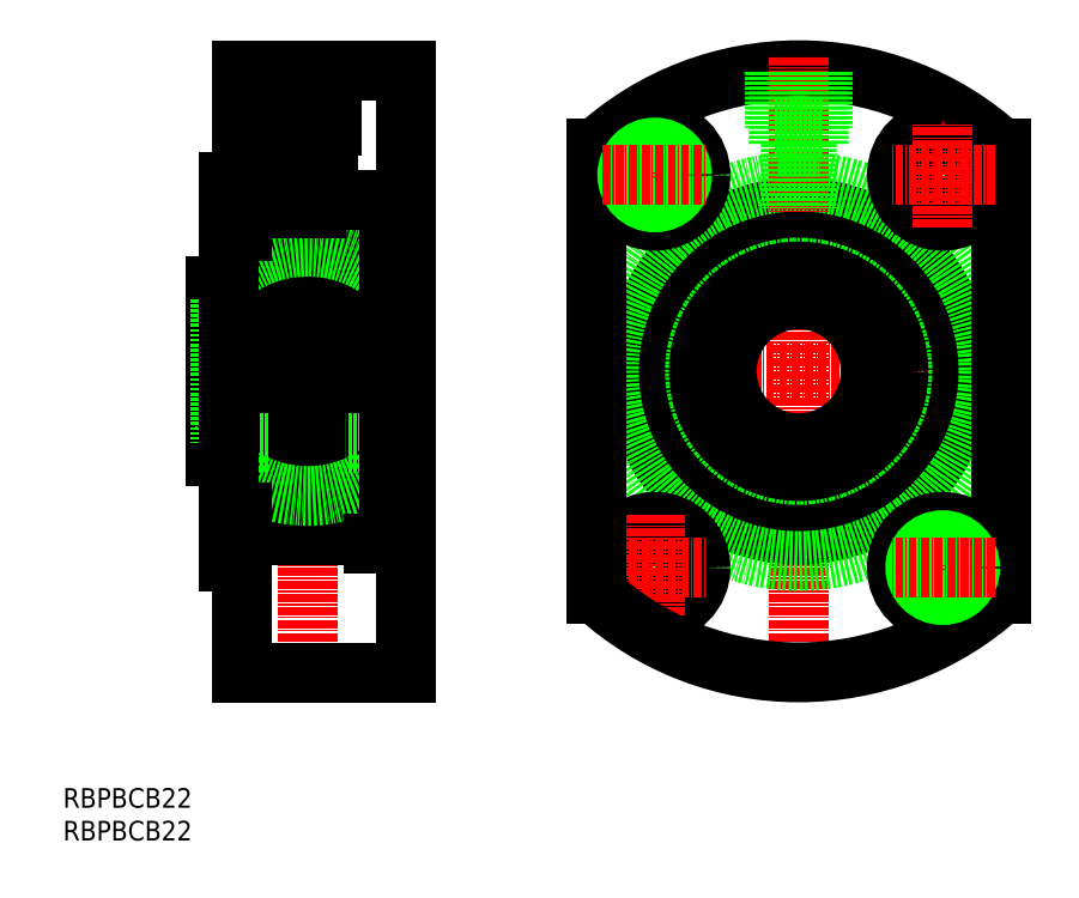
<metadata>
{"format":"dxf","ext":"dxf","renderer":"ezdxf+matplotlib","layout":"modelspace","background":"white","min_lineweight":24,"dpi":150}
</metadata>
<code>
0
SECTION
2
ENTITIES
0
TEXT
8
0
10
75.51
20
32.53
30
0
40
3
1
RBPBCB22
11
75.51
21
34.03
31
0
73
     2
0
TEXT
8
0
10
75.51
20
37.53
30
0
40
3
1
RBPBCB22
11
75.51
21
39.03
31
0
73
     2
0
LINE
8
CENTER
10
112.9
20
152.2
30
0
11
112.9
21
56.22
31
0
0
LINE
8
CENTER
10
96.79
20
104.2
30
0
11
128.6
21
104.2
31
0
0
LINE
8
0
10
98.88
20
117.1
30
0
11
98.88
21
91.3
31
0
0
LINE
8
0
10
99.58
20
115.2
30
0
11
126.2
21
115.2
31
0
0
LINE
8
0
10
126.9
20
117.1
30
0
11
126.9
21
91.3
31
0
0
LINE
8
0
10
102.9
20
79.92
30
0
11
102.9
21
128.5
31
0
0
LINE
8
0
10
122.9
20
77.97
30
0
11
122.9
21
130.5
31
0
0
LINE
8
0
10
99.58
20
93.22
30
0
11
126.2
21
93.22
31
0
0
LINE
8
0
10
103.6
20
129.2
30
0
11
111.6
21
129.2
31
0
0
LINE
8
0
10
103.6
20
79.22
30
0
11
111.6
21
79.22
31
0
0
LINE
8
0
10
114.1
20
129.2
30
0
11
122.2
21
129.2
31
0
0
LINE
8
0
10
114.1
20
79.22
30
0
11
122.2
21
79.22
31
0
0
LINE
8
0
10
99.58
20
115.2
30
0
11
99.58
21
93.22
31
0
0
LINE
8
0
10
126.2
20
115.2
30
0
11
126.2
21
93.22
31
0
0
LINE
8
0
10
99.58
20
115.2
30
0
11
98.88
21
115.9
31
0
0
LINE
8
0
10
99.58
20
93.22
30
0
11
98.88
21
92.52
31
0
0
LINE
8
0
10
126.2
20
93.22
30
0
11
126.9
21
92.52
31
0
0
LINE
8
0
10
126.2
20
115.2
30
0
11
126.9
21
115.9
31
0
0
LINE
8
0
10
111.6
20
129.2
30
0
11
111.6
21
79.22
31
0
0
LINE
8
0
10
114.1
20
129.2
30
0
11
114.1
21
79.22
31
0
0
LINE
8
CENTER
10
154.9
20
104.2
30
0
11
220.9
21
104.2
31
0
0
LINE
8
CENTER
10
187.9
20
152.2
30
0
11
187.9
21
56.22
31
0
0
LINE
8
0
10
186.6
20
129.2
30
0
11
186.6
21
123.2
31
0
0
LINE
8
0
10
189.1
20
129.2
30
0
11
189.1
21
123.2
31
0
0
ARC
8
0
10
112.9
20
104.2
30
0
40
19.05
50
42.7
51
58.34
0
ARC
8
0
10
112.9
20
104.2
30
0
40
19.05
50
222.7
51
238.3
0
ARC
8
0
10
112.9
20
130.2
30
0
40
1.6
50
218.7
51
321.3
0
ARC
8
0
10
112.9
20
78.22
30
0
40
1.6
50
38.68
51
141.3
0
ARC
8
0
10
103.6
20
128.5
30
0
40
0.7
50
90
51
180
0
ARC
8
0
10
122.2
20
128.5
30
0
40
0.7
50
0
51
90
0
ARC
8
0
10
103.6
20
79.92
30
0
40
0.7
50
180
51
270
0
ARC
8
0
10
122.2
20
79.92
30
0
40
0.7
50
270
51
0
0
ARC
8
0
10
112.9
20
104.2
30
0
40
19.05
50
121.7
51
137.3
0
ARC
8
0
10
112.9
20
104.2
30
0
40
19.05
50
58.34
51
121.7
0
ARC
8
0
10
112.9
20
104.2
30
0
40
19.05
50
238.3
51
301.7
0
ARC
8
0
10
112.9
20
104.2
30
0
40
19.05
50
301.7
51
317.3
0
CIRCLE
8
0
10
187.9
20
104.2
30
0
40
12.92
0
CIRCLE
8
0
10
187.9
20
104.2
30
0
40
11.5
0
CIRCLE
8
0
10
187.9
20
104.2
30
0
40
11
0
CIRCLE
8
0
10
187.9
20
104.2
30
0
40
16.21
0
CIRCLE
8
0
10
187.9
20
104.2
30
0
40
24.4
0
CIRCLE
8
0
10
187.9
20
104.2
30
0
40
25
0
ARC
8
0
10
187.9
20
104.2
30
0
40
46
50
47.63
51
132.4
0
LINE
8
0
10
127.9
20
150.2
30
0
11
127.9
21
58.22
31
0
0
LINE
8
0
10
127.9
20
58.22
30
0
11
102.9
21
58.22
31
0
0
LINE
8
0
10
127.9
20
150.2
30
0
11
102.9
21
150.2
31
0
0
LINE
8
0
10
100.9
20
133.2
30
0
11
100.9
21
75.22
31
0
0
LINE
8
0
10
100.9
20
133.2
30
0
11
102.9
21
133.2
31
0
0
LINE
8
0
10
102.9
20
133.2
30
0
11
102.9
21
150.2
31
0
0
LINE
8
0
10
100.9
20
75.22
30
0
11
102.9
21
75.22
31
0
0
LINE
8
0
10
102.9
20
75.22
30
0
11
102.9
21
58.22
31
0
0
LINE
8
0
10
100.9
20
82.72
30
0
11
102.9
21
82.72
31
0
0
LINE
8
0
10
100.9
20
125.7
30
0
11
102.9
21
125.7
31
0
0
CIRCLE
8
0
10
187.9
20
104.2
30
0
40
29
0
LINE
8
CENTER
10
187.9
20
152.2
30
0
11
187.9
21
128.5
31
0
0
LINE
8
0
10
186.7
20
139
30
0
11
186.7
21
129.2
31
0
0
LINE
8
0
10
189.1
20
139
30
0
11
189.1
21
129.2
31
0
0
LINE
8
0
10
184.8
20
139
30
0
11
191
21
139
31
0
0
LINE
8
0
10
184.2
20
141.4
30
0
11
191.6
21
141.4
31
0
0
LINE
8
0
10
184.8
20
150
30
0
11
184.8
21
139
31
0
0
LINE
8
0
10
191
20
150
30
0
11
191
21
139
31
0
0
LINE
8
0
10
184.2
20
150
30
0
11
184.2
21
141.4
31
0
0
LINE
8
0
10
191.6
20
150
30
0
11
191.6
21
141.4
31
0
0
LINE
8
0
10
109.2
20
141.7
30
0
11
116.6
21
141.7
31
0
0
LINE
8
0
10
109.8
20
139.2
30
0
11
115.9
21
139.2
31
0
0
LINE
8
0
10
109.8
20
150.2
30
0
11
109.8
21
139.2
31
0
0
LINE
8
0
10
109.2
20
150.2
30
0
11
109.2
21
141.7
31
0
0
LINE
8
0
10
115.9
20
150.2
30
0
11
115.9
21
139.2
31
0
0
LINE
8
0
10
116.6
20
150.2
30
0
11
116.6
21
141.7
31
0
0
LINE
8
0
10
114.1
20
139.2
30
0
11
114.1
21
129.2
31
0
0
LINE
8
0
10
111.7
20
139.2
30
0
11
111.7
21
129.2
31
0
0
LINE
8
0
10
125.4
20
77.97
30
0
11
125.4
21
130.5
31
0
0
LINE
8
0
10
125.4
20
79.22
30
0
11
127.9
21
79.22
31
0
0
LINE
8
0
10
125.4
20
77.97
30
0
11
122.9
21
77.97
31
0
0
LINE
8
0
10
125.4
20
130.5
30
0
11
122.9
21
130.5
31
0
0
LINE
8
0
10
125.4
20
129.2
30
0
11
127.9
21
129.2
31
0
0
CIRCLE
8
0
10
165.9
20
74.22
30
0
40
4.188
0
CIRCLE
8
0
10
165.9
20
74.22
30
0
40
5
0
CIRCLE
8
0
10
165.9
20
74.22
30
0
40
7
0
LINE
8
CENTER
10
157.9
20
74.22
30
0
11
173.9
21
74.22
31
0
0
LINE
8
CENTER
10
165.9
20
82.22
30
0
11
165.9
21
66.22
31
0
0
LINE
8
0
10
218.9
20
138.2
30
0
11
218.9
21
70.23
31
0
0
LINE
8
0
10
156.9
20
138.2
30
0
11
156.9
21
70.23
31
0
0
ARC
8
0
10
187.9
20
104.2
30
0
40
46
50
227.6
51
312.4
0
LINE
8
CENTER
10
209.9
20
82.22
30
0
11
209.9
21
66.22
31
0
0
CIRCLE
8
0
10
209.9
20
74.22
30
0
40
7
0
CIRCLE
8
0
10
209.9
20
74.22
30
0
40
5
0
CIRCLE
8
0
10
209.9
20
74.22
30
0
40
4.188
0
LINE
8
CENTER
10
217.9
20
74.22
30
0
11
201.9
21
74.22
31
0
0
CIRCLE
8
0
10
209.9
20
134.2
30
0
40
4.188
0
CIRCLE
8
0
10
209.9
20
134.2
30
0
40
5
0
CIRCLE
8
0
10
209.9
20
134.2
30
0
40
7
0
LINE
8
CENTER
10
209.9
20
126.2
30
0
11
209.9
21
142.2
31
0
0
LINE
8
CENTER
10
217.9
20
134.2
30
0
11
201.9
21
134.2
31
0
0
LINE
8
CENTER
10
165.9
20
126.2
30
0
11
165.9
21
142.2
31
0
0
CIRCLE
8
0
10
165.9
20
134.2
30
0
40
7
0
CIRCLE
8
0
10
165.9
20
134.2
30
0
40
5
0
CIRCLE
8
0
10
165.9
20
134.2
30
0
40
4.188
0
LINE
8
CENTER
10
157.9
20
134.2
30
0
11
173.9
21
134.2
31
0
0
ENDSEC
0
EOF

</code>
